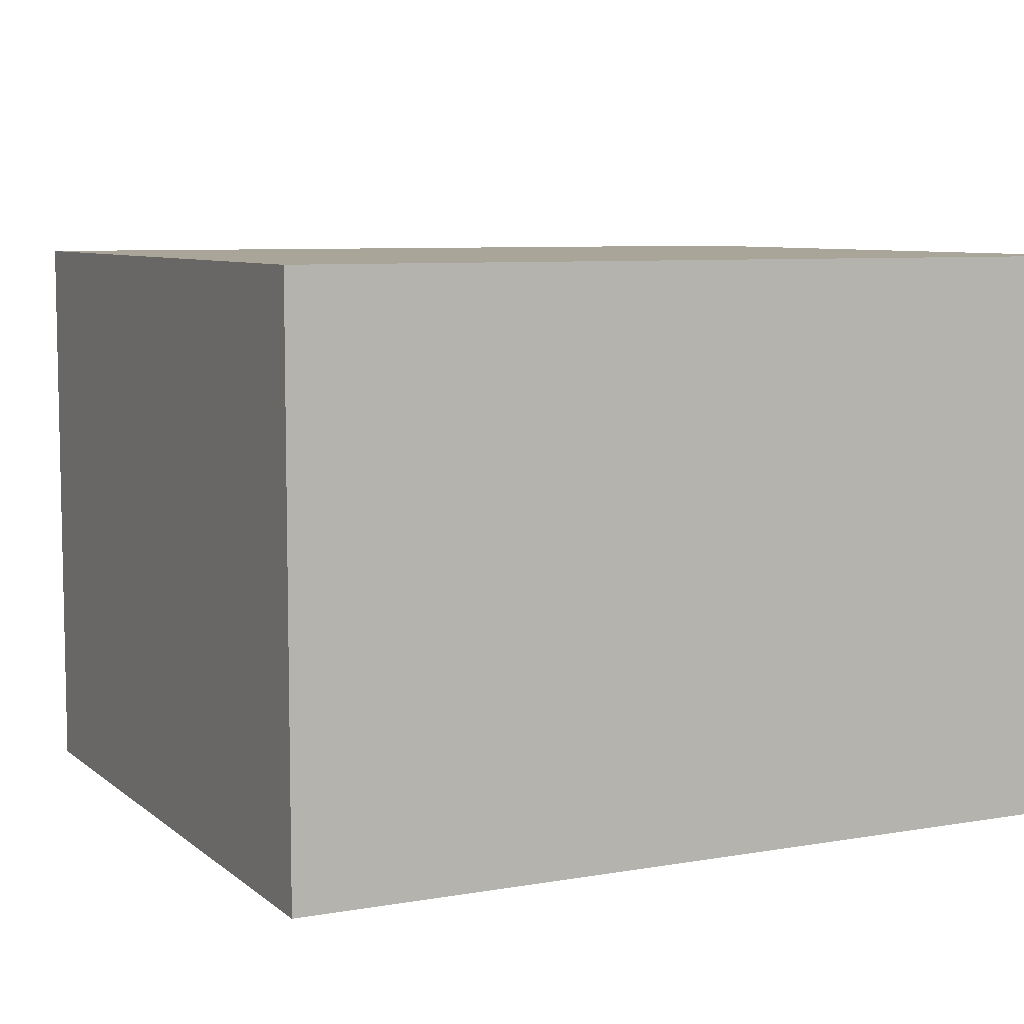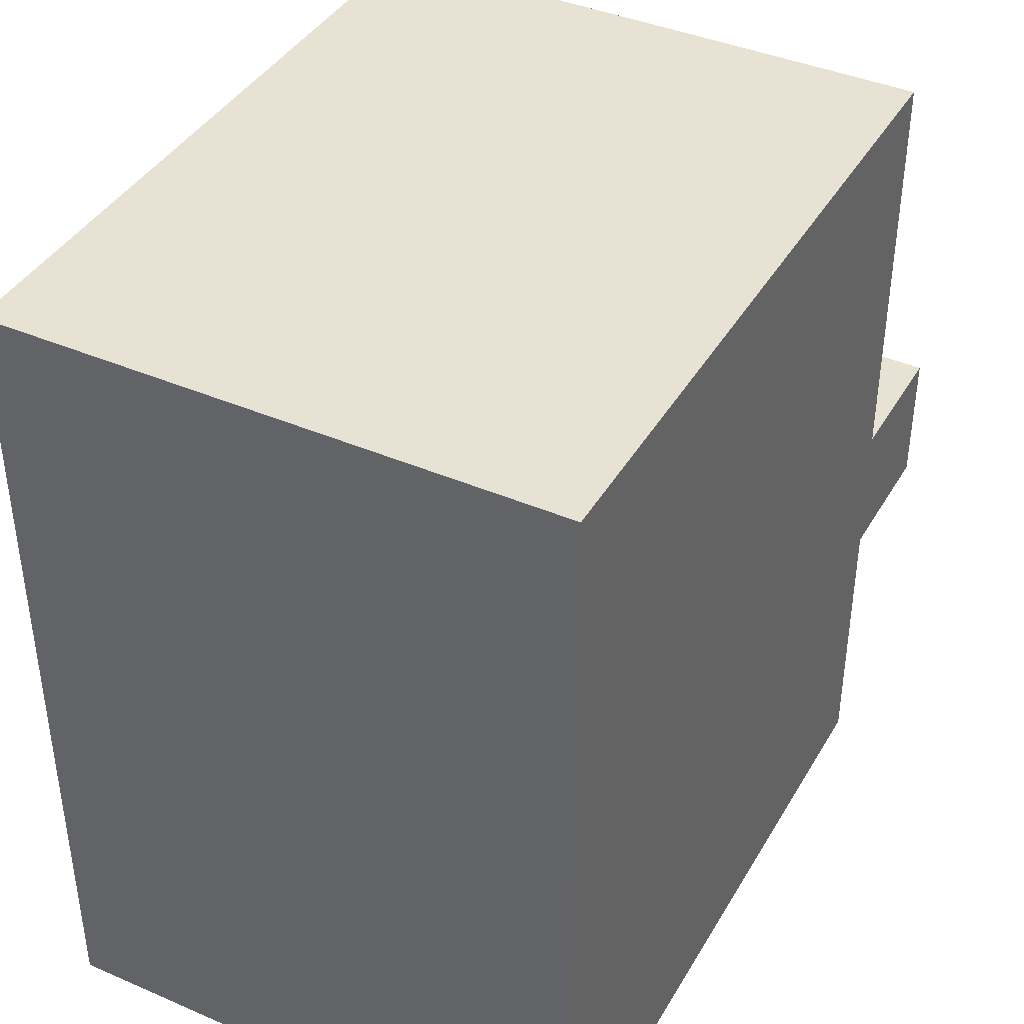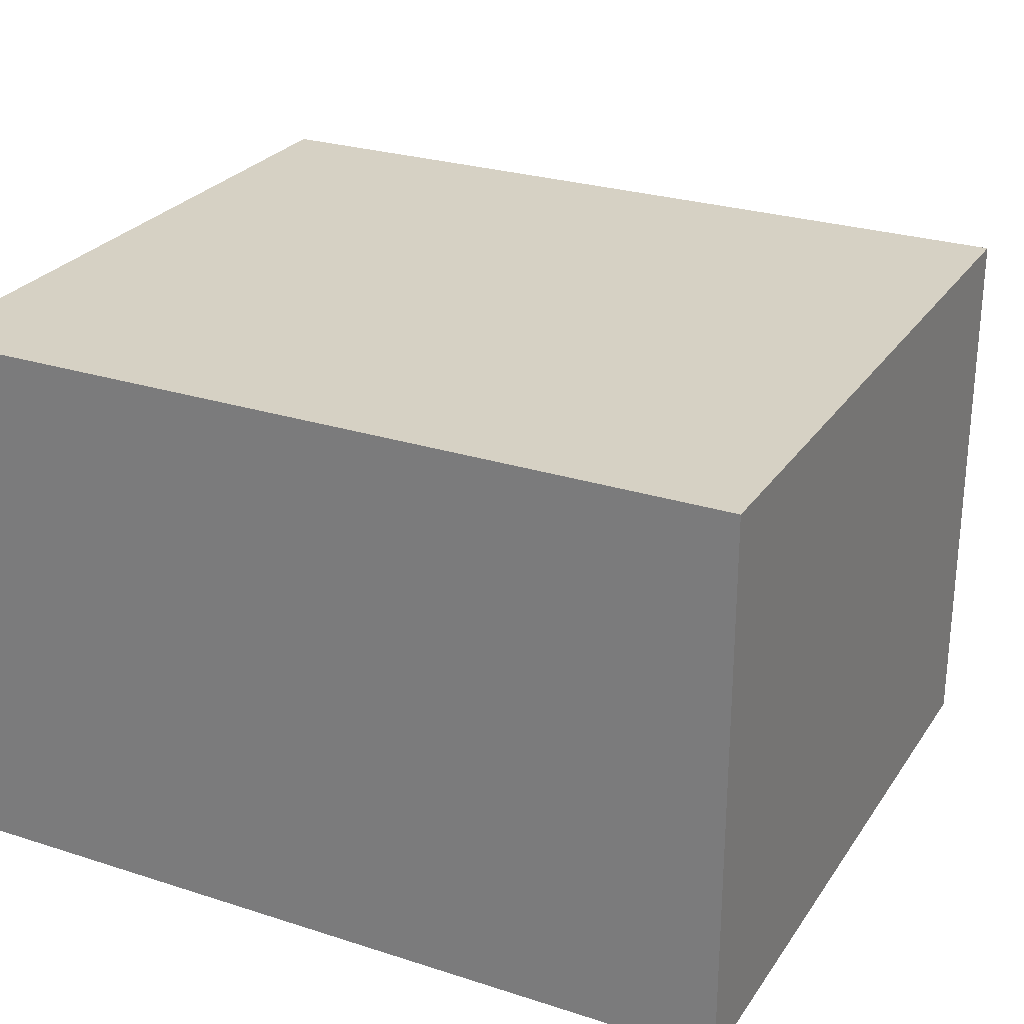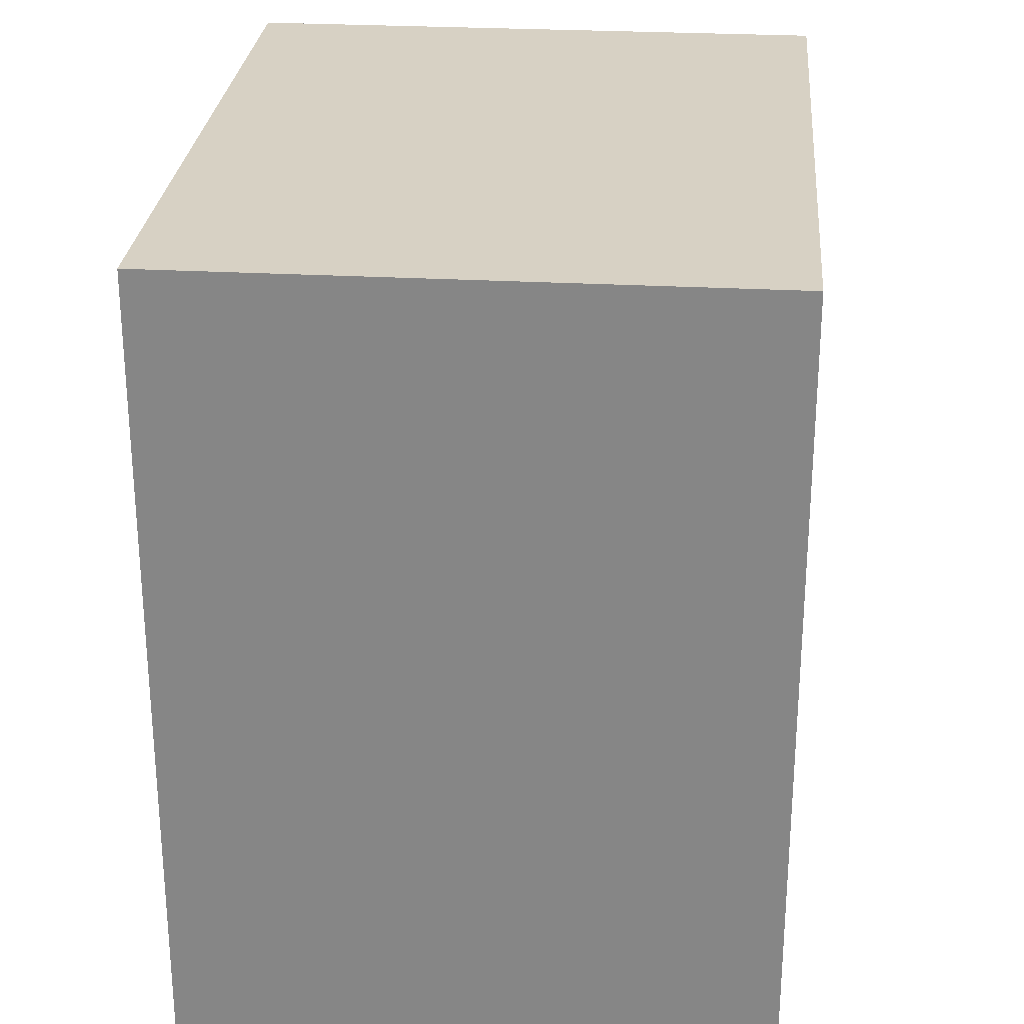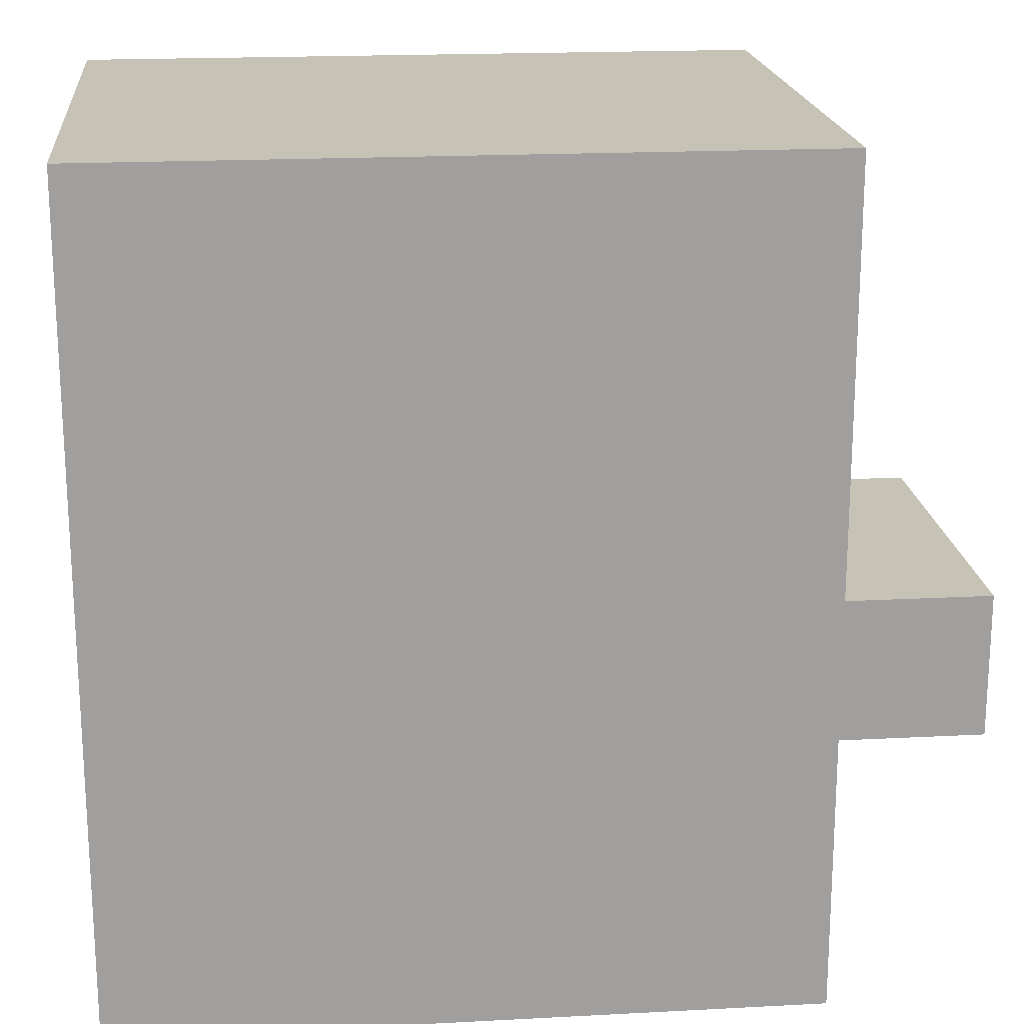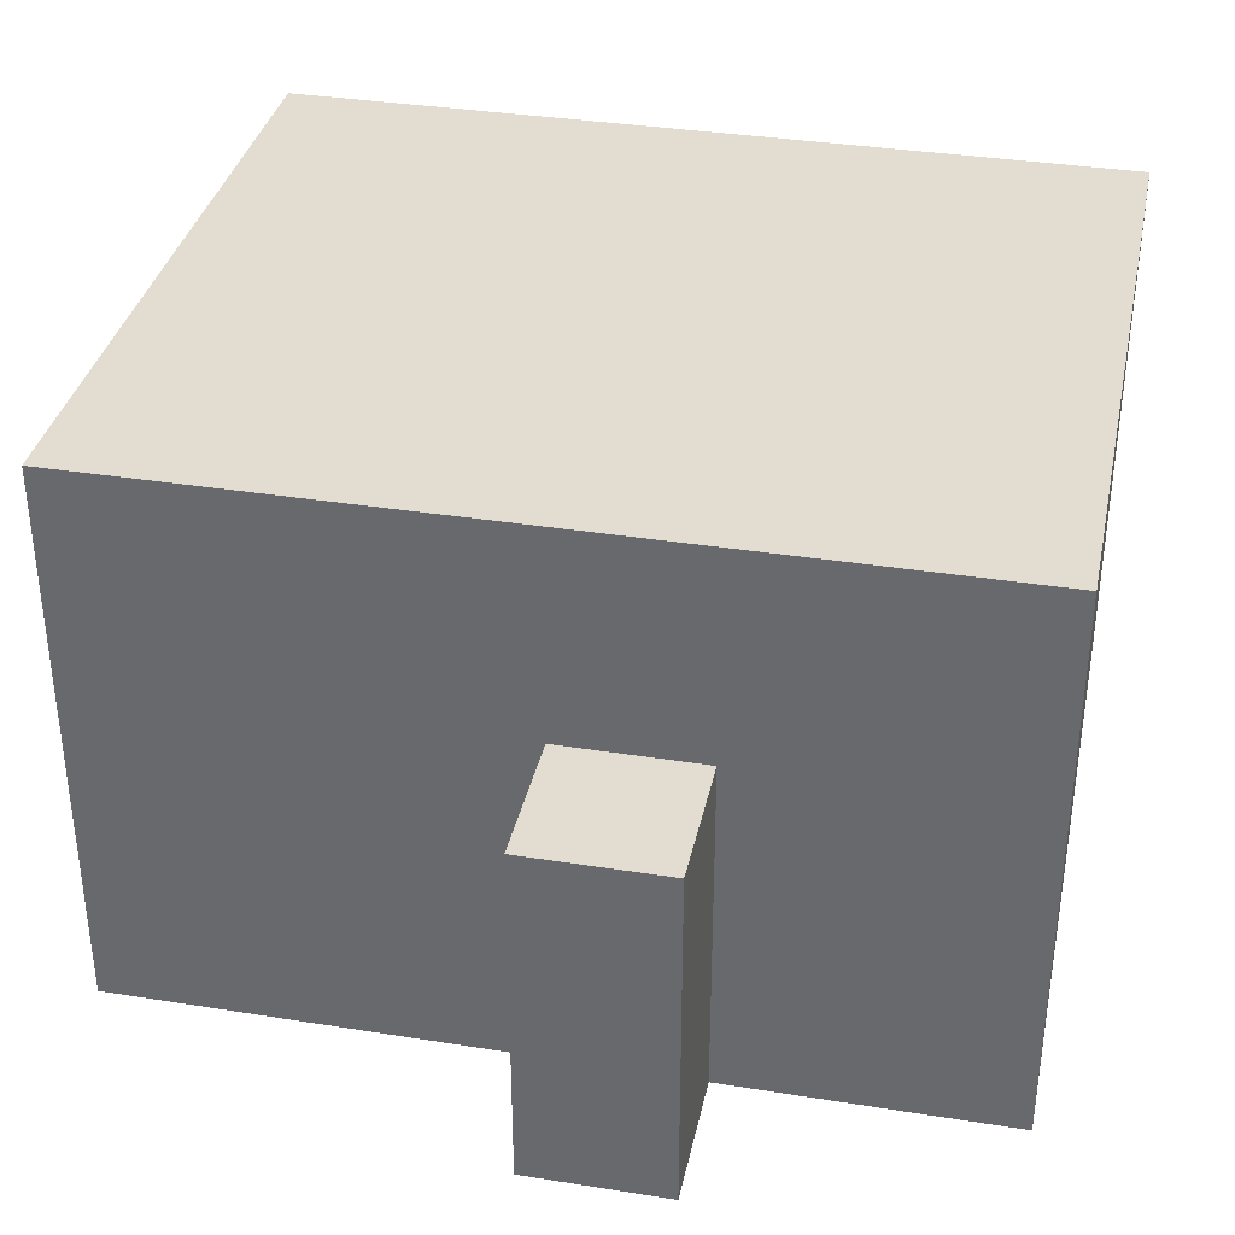
<metadata>
{"format":"obj","ext":"obj","renderer":"f3d","projection":"perspective","resolution":1024,"background":"white","views":[{"elev":7.4,"azim":-116.4,"up":"+Y"},{"elev":40.6,"azim":-62.2,"up":"+Z"},{"elev":26.6,"azim":-63.3,"up":"+Y"},{"elev":27.1,"azim":-85.1,"up":"+Z"},{"elev":19.1,"azim":-5.7,"up":"+Z"},{"elev":35.4,"azim":101.9,"up":"+Y"}]}
</metadata>
<code>
g pb_Mesh217460
v -10 7 -8
v -10 7 -12
v 0 7 -12
v 0 7 -8
v 0 -1 -12
v -10 -1 -12
v -10 -1 -8
v 0 -1 -8
v -10 7 -8
v 0 7 -8
v 0 7 -6
v -10 7 -6
v 0 7 -6
v 0 7 0
v -10 7 0
v -10 7 -6
v -10 -1 -8
v -10 -1 -6
v 0 -1 -6
v 0 -1 -8
v -10 -1 -6
v -10 -1 0
v 0 -1 0
v 0 -1 -6
v 0 -1 0
v -10 -1 0
v -10 4 0
v 0 4 0
v -10 4 0
v -10 7 0
v 0 7 0
v 0 4 0
v -10 -1 -12
v 0 -1 -12
v 0 4 -12
v -10 4 -12
v 0 4 -12
v 0 7 -12
v -10 7 -12
v -10 4 -12
v -10 -1 -8
v -10 -1 -12
v -10 4 -12
v -10 4 -8
v -10 4 -12
v -10 7 -12
v -10 7 -8
v -10 4 -8
v 0 -1 -8
v 0 4 -8
v 0 4 -12
v 0 -1 -12
v 0 4 -8
v 0 7 -8
v 0 7 -12
v 0 4 -12
v -10 -1 0
v -10 -1 -6
v -10 4 -6
v -10 4 0
v -10 4 -6
v -10 7 -6
v -10 7 0
v -10 4 0
v -10 -1 -6
v -10 -1 -8
v -10 4 -8
v -10 4 -6
v -10 4 -8
v -10 7 -8
v -10 7 -6
v -10 4 -6
v 0 -1 0
v 0 4 0
v 0 4 -6
v 0 -1 -6
v 0 4 0
v 0 7 0
v 0 7 -6
v 0 4 -6
v 2 -1 -6
v 2 4 -6
v 2 4 -8
v 2 -1 -8
v 0 4 -6
v 0 7 -6
v 0 7 -8
v 0 4 -8
v 0 -1 -6
v 0 4 -6
v 2 -1 -6
v 2 4 -6
v 0 4 -6
v 0 4 -8
v 2 4 -6
v 2 4 -8
v 0 4 -8
v 0 -1 -8
v 2 4 -8
v 2 -1 -8
v 0 -1 -8
v 0 -1 -6
v 2 -1 -8
v 2 -1 -6
g pb_Mesh217460_0
f 4 3 2
f 4 2 1
f 7 6 8
f 6 5 8
f 11 10 9
f 11 9 12
f 14 13 16
f 14 16 15
f 18 17 19
f 17 20 19
f 22 21 23
f 21 24 23
f 27 26 25
f 27 25 28
f 30 29 32
f 30 32 31
f 35 34 36
f 34 33 36
f 38 37 39
f 37 40 39
f 43 42 41
f 43 41 44
f 46 45 48
f 46 48 47
f 50 49 51
f 49 52 51
f 54 53 55
f 53 56 55
f 59 58 57
f 59 57 60
f 62 61 64
f 62 64 63
f 67 66 65
f 67 65 68
f 70 69 72
f 70 72 71
f 74 73 75
f 73 76 75
f 78 77 79
f 77 80 79
f 82 81 83
f 81 84 83
f 86 85 87
f 85 88 87
f 91 90 89
f 91 92 90
f 95 94 93
f 95 96 94
f 99 98 97
f 99 100 98
f 103 102 101
f 103 104 102

</code>
